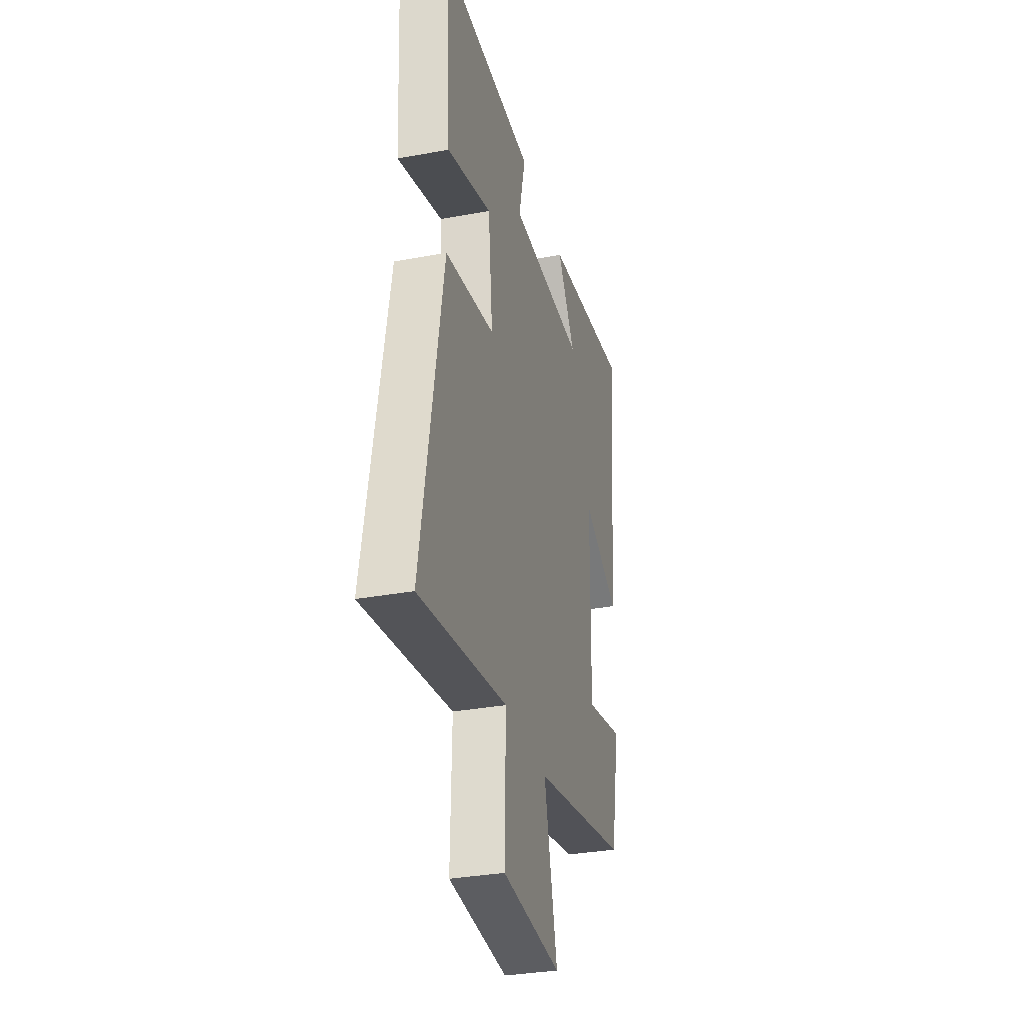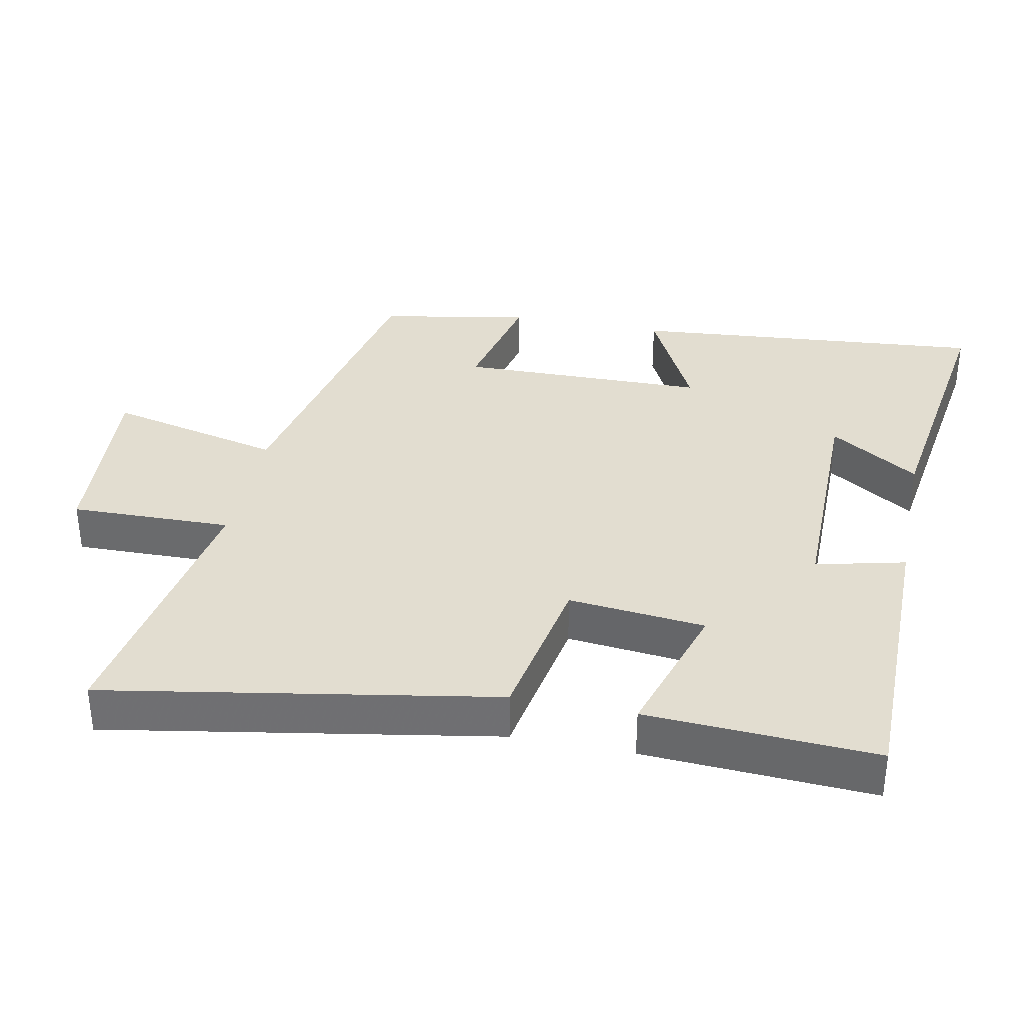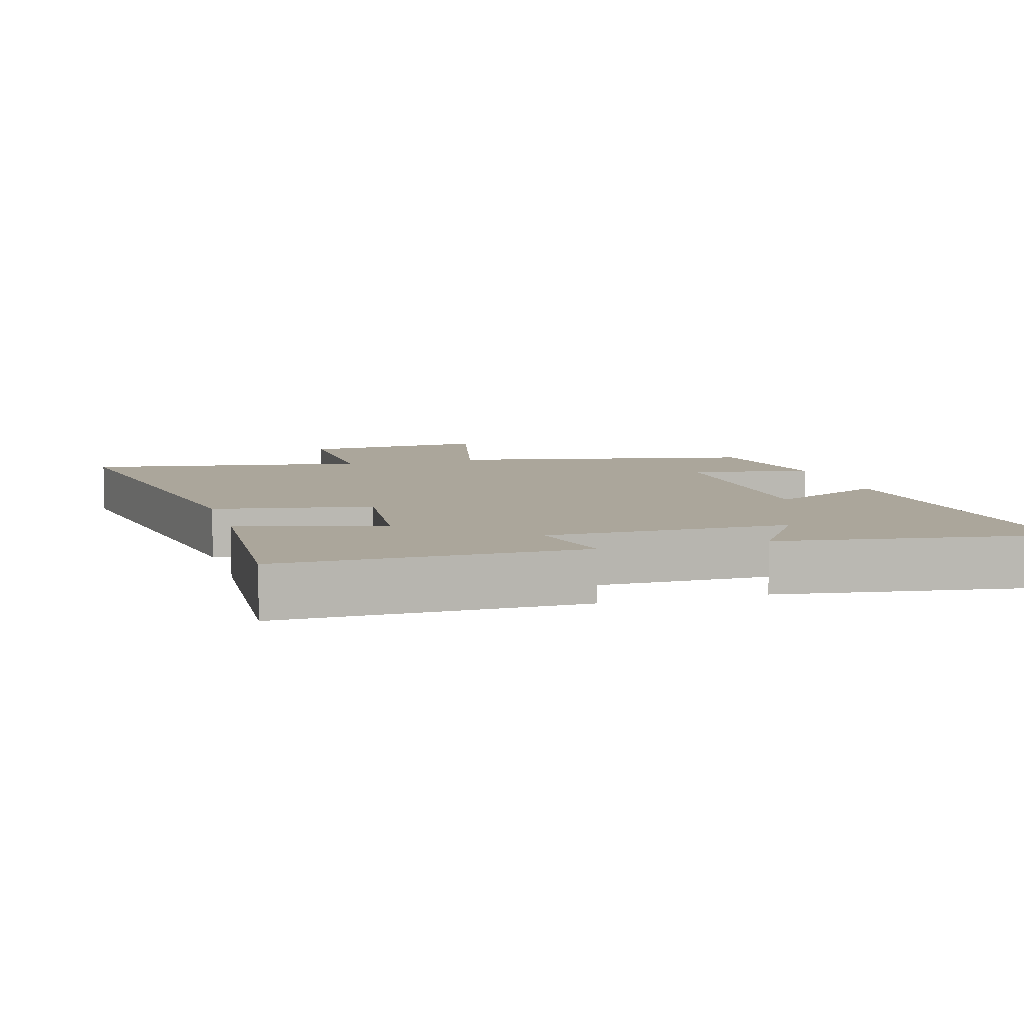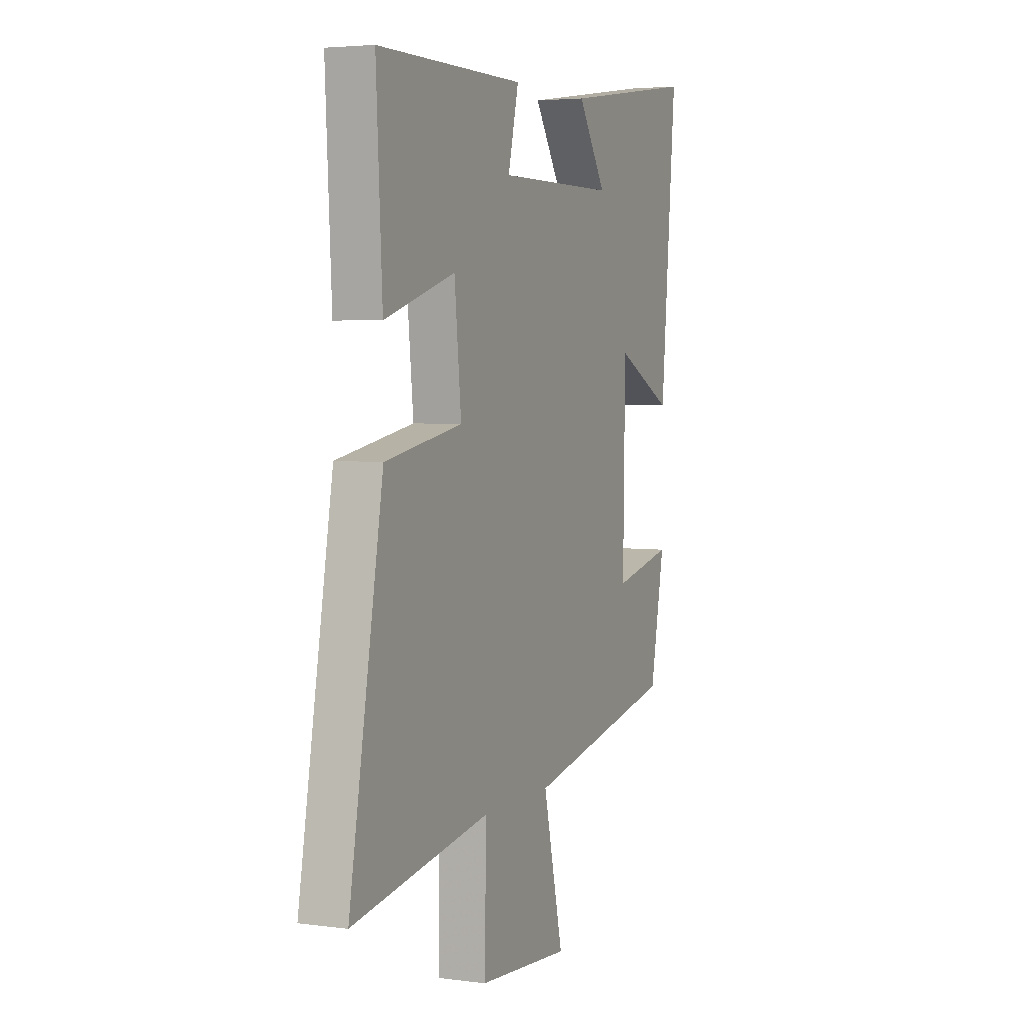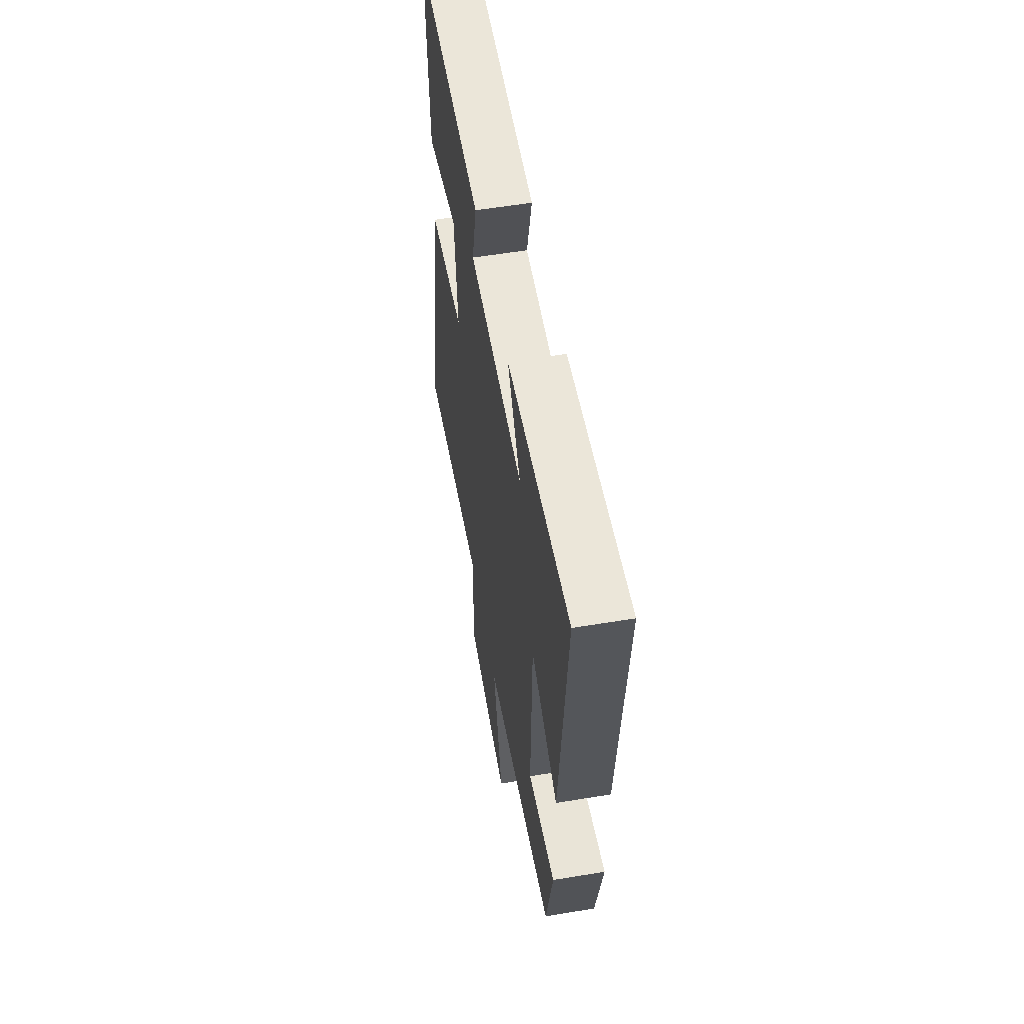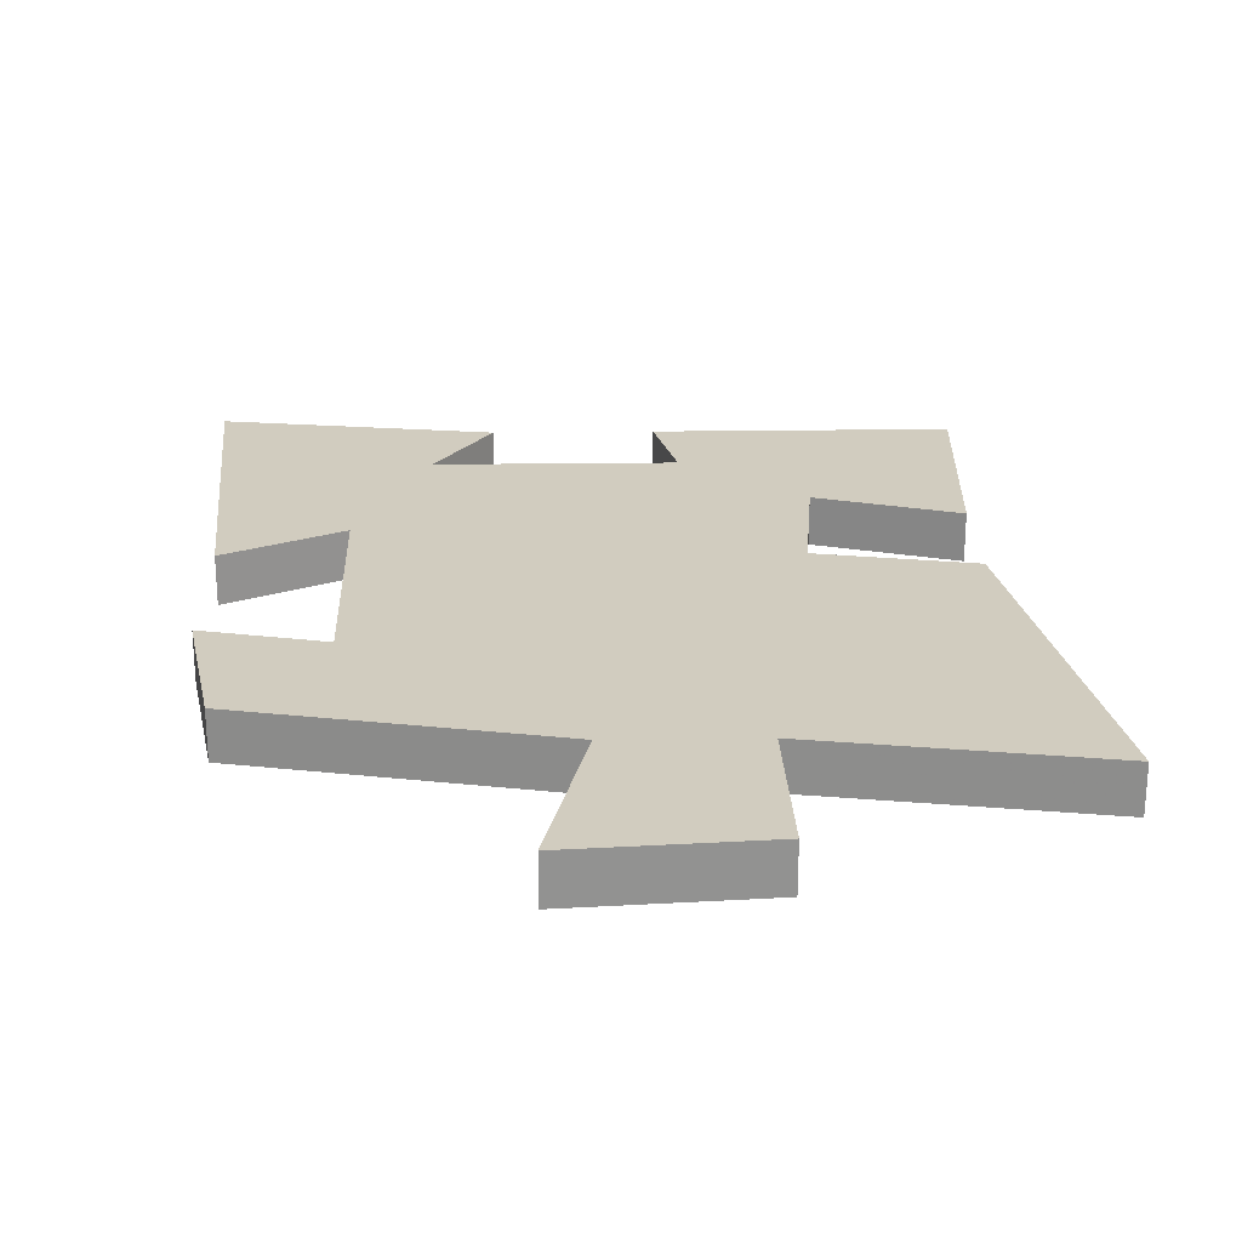
<metadata>
{"format":"obj","ext":"obj","renderer":"f3d","projection":"perspective","resolution":1024,"background":"white","views":[{"elev":-32.8,"azim":-75.6,"up":"+Z"},{"elev":35.1,"azim":-78.5,"up":"+Y"},{"elev":7.9,"azim":-16.0,"up":"+Y"},{"elev":4.0,"azim":-66.3,"up":"+Z"},{"elev":57.1,"azim":80.2,"up":"+Z"},{"elev":24.2,"azim":178.8,"up":"+Y"}]}
</metadata>
<code>
v -0.599 0.07 -0.566
v -0.5 0.07 -0.005
v -0.273 0.07 0.035
v -0.293 0.07 0.233
v -0.5 0.07 0.169
v -0.518 0.07 0.501
v -0.086 0.07 0.5
v -0.117 0.07 0.371
v 0.231 0.07 0.371
v 0.148 0.07 0.5
v 0.546 0.07 0.557
v 0.5 0.07 0.042
v 0.33 0.07 0.127
v 0.324 0.07 -0.231
v 0.5 0.07 -0.192
v 0.458 0.07 -0.41
v 0.014 0.07 -0.5
v 0.073 0.07 -0.753
v -0.199 0.07 -0.733
v -0.194 0.07 -0.5
v -0.599 0 -0.566
v -0.5 0 -0.005
v -0.273 0 0.035
v -0.293 0 0.233
v -0.5 0 0.169
v -0.518 0 0.501
v -0.086 0 0.5
v -0.117 0 0.371
v 0.231 0 0.371
v 0.148 0 0.5
v 0.546 0 0.557
v 0.5 0 0.042
v 0.33 0 0.127
v 0.324 0 -0.231
v 0.5 0 -0.192
v 0.458 0 -0.41
v 0.014 0 -0.5
v 0.073 0 -0.753
v -0.199 0 -0.733
v -0.194 0 -0.5
f 17 18 19 20
f 15 16 17 20
f 14 15 20 1
f 13 14 1 2
f 11 12 13
f 9 10 11
f 9 11 13
f 8 9 13
f 5 6 7 8
f 4 5 8
f 3 4 8 13
f 2 3 13
f 40 39 38 37
f 40 37 36 35
f 21 40 35 34
f 22 21 34 33
f 33 32 31
f 31 30 29
f 33 31 29
f 33 29 28
f 28 27 26 25
f 28 25 24
f 33 28 24 23
f 33 23 22
f 1 21 22 2
f 2 22 23 3
f 3 23 24 4
f 4 24 25 5
f 5 25 26 6
f 6 26 27 7
f 7 27 28 8
f 8 28 29 9
f 9 29 30 10
f 10 30 31 11
f 11 31 32 12
f 12 32 33 13
f 13 33 34 14
f 14 34 35 15
f 15 35 36 16
f 16 36 37 17
f 17 37 38 18
f 18 38 39 19
f 19 39 40 20
f 20 40 21 1

</code>
